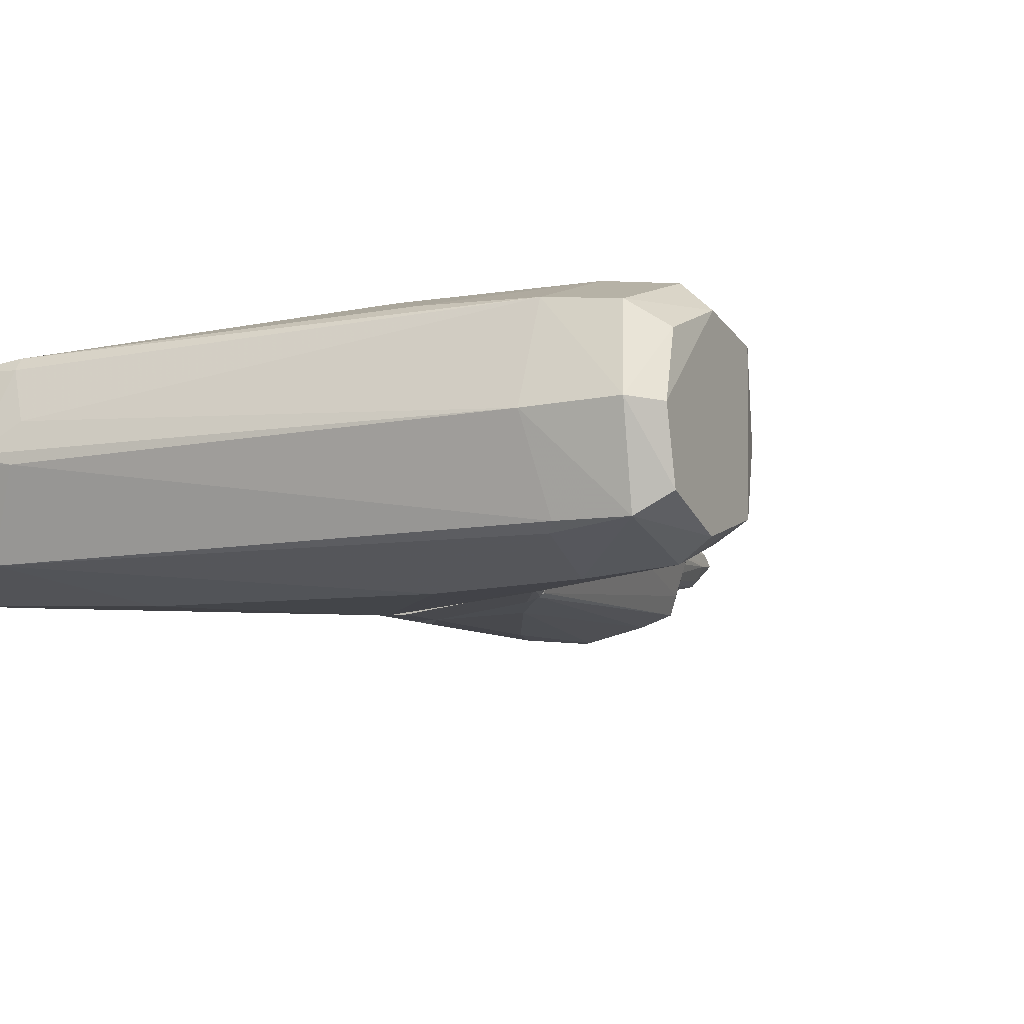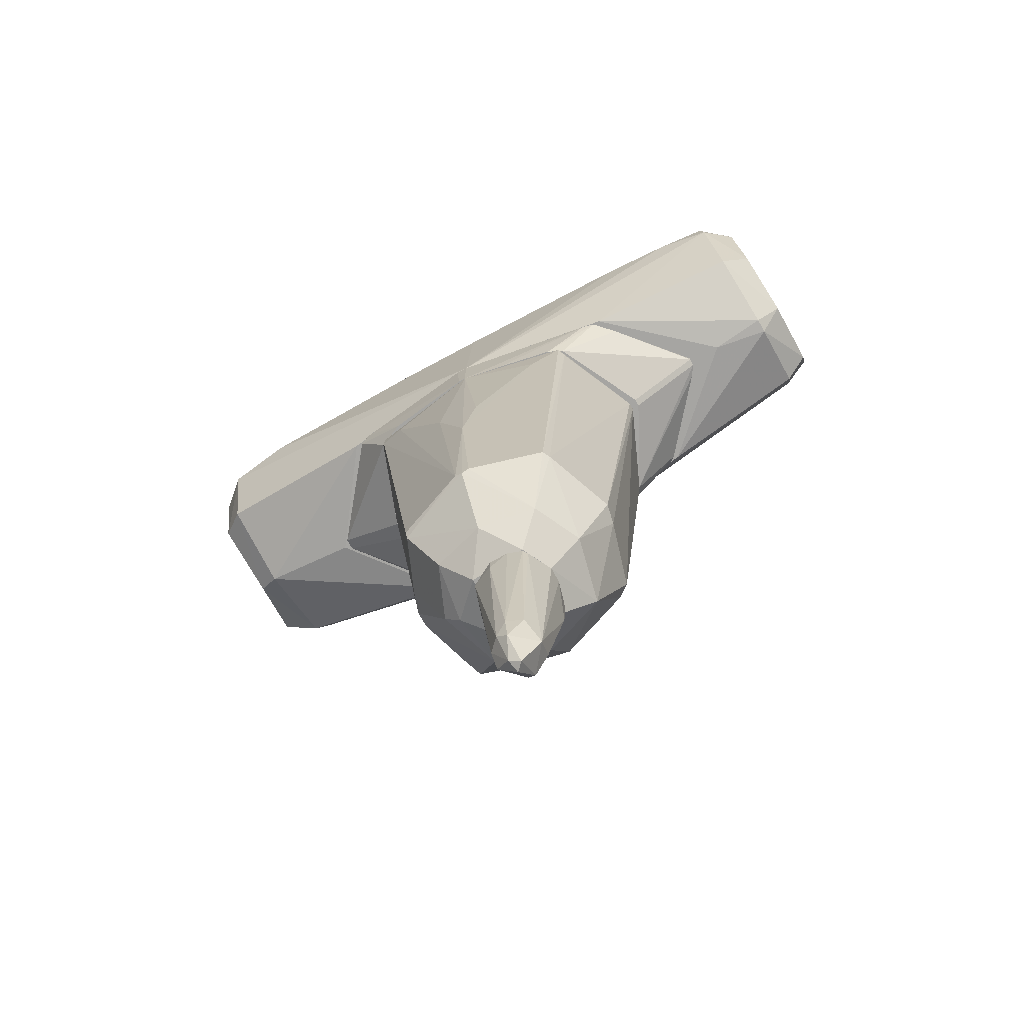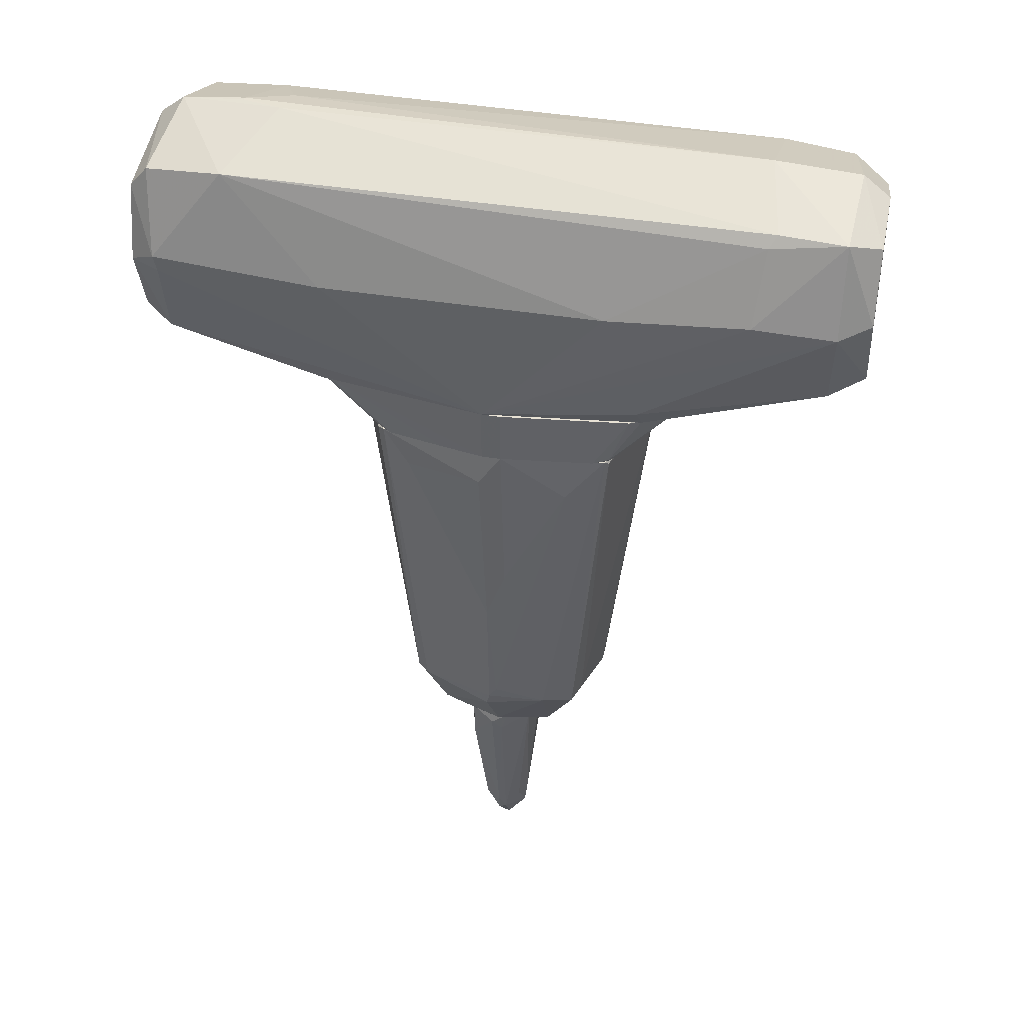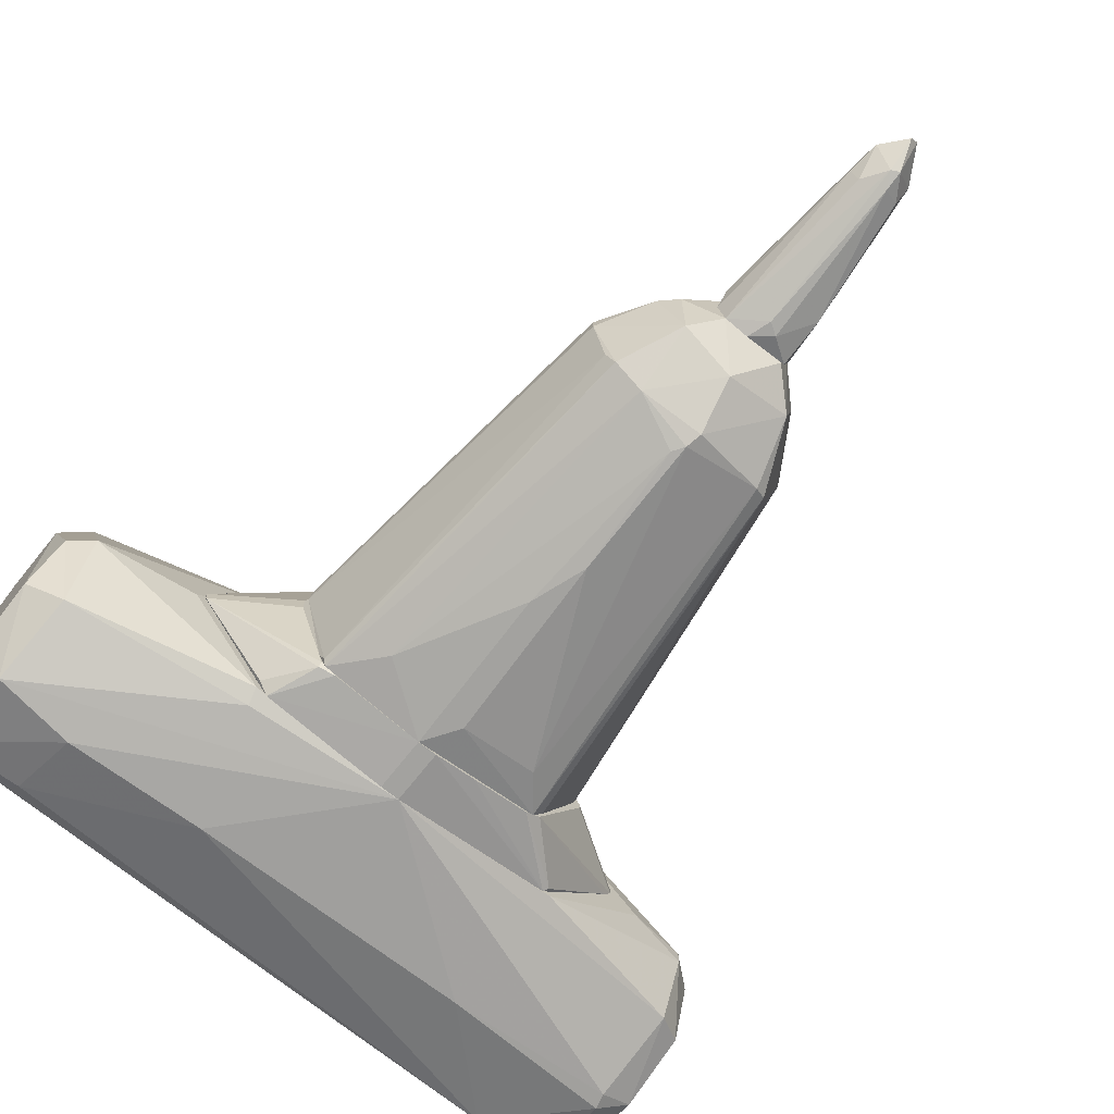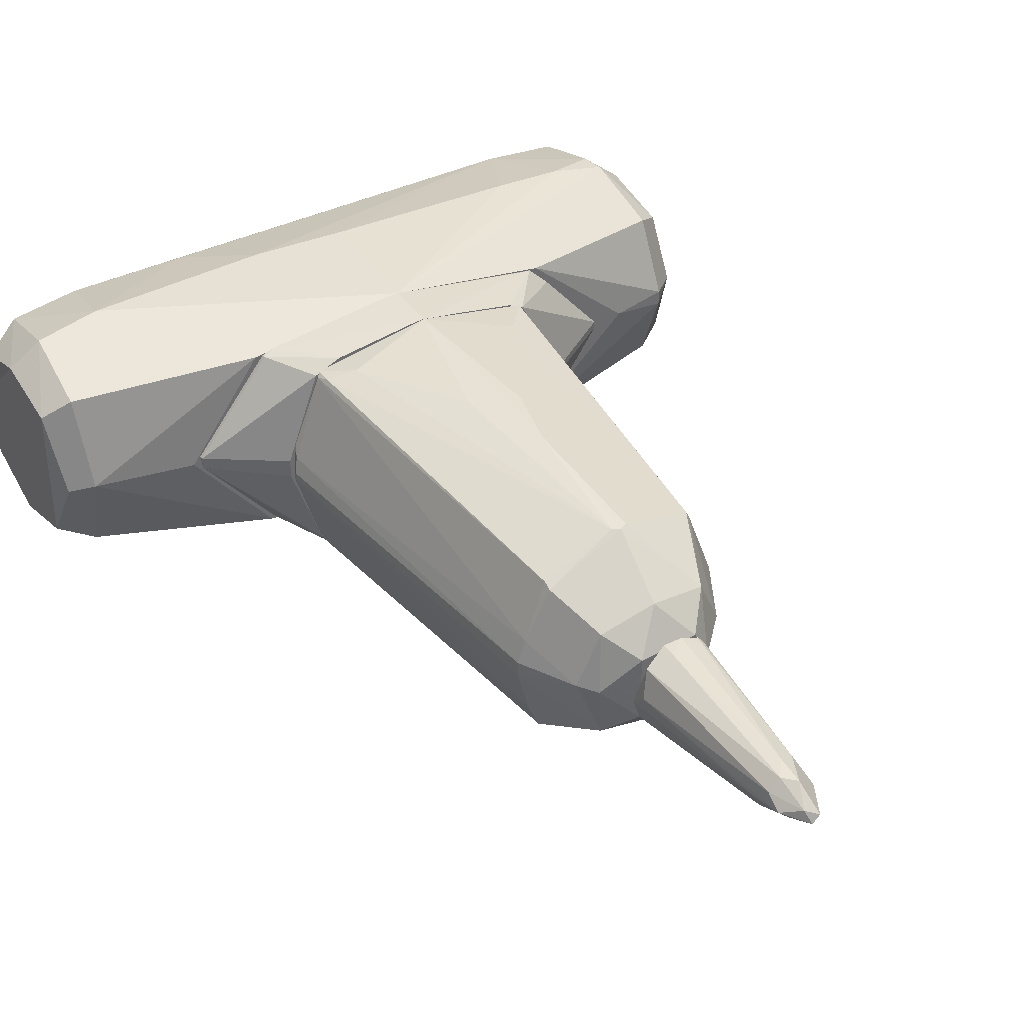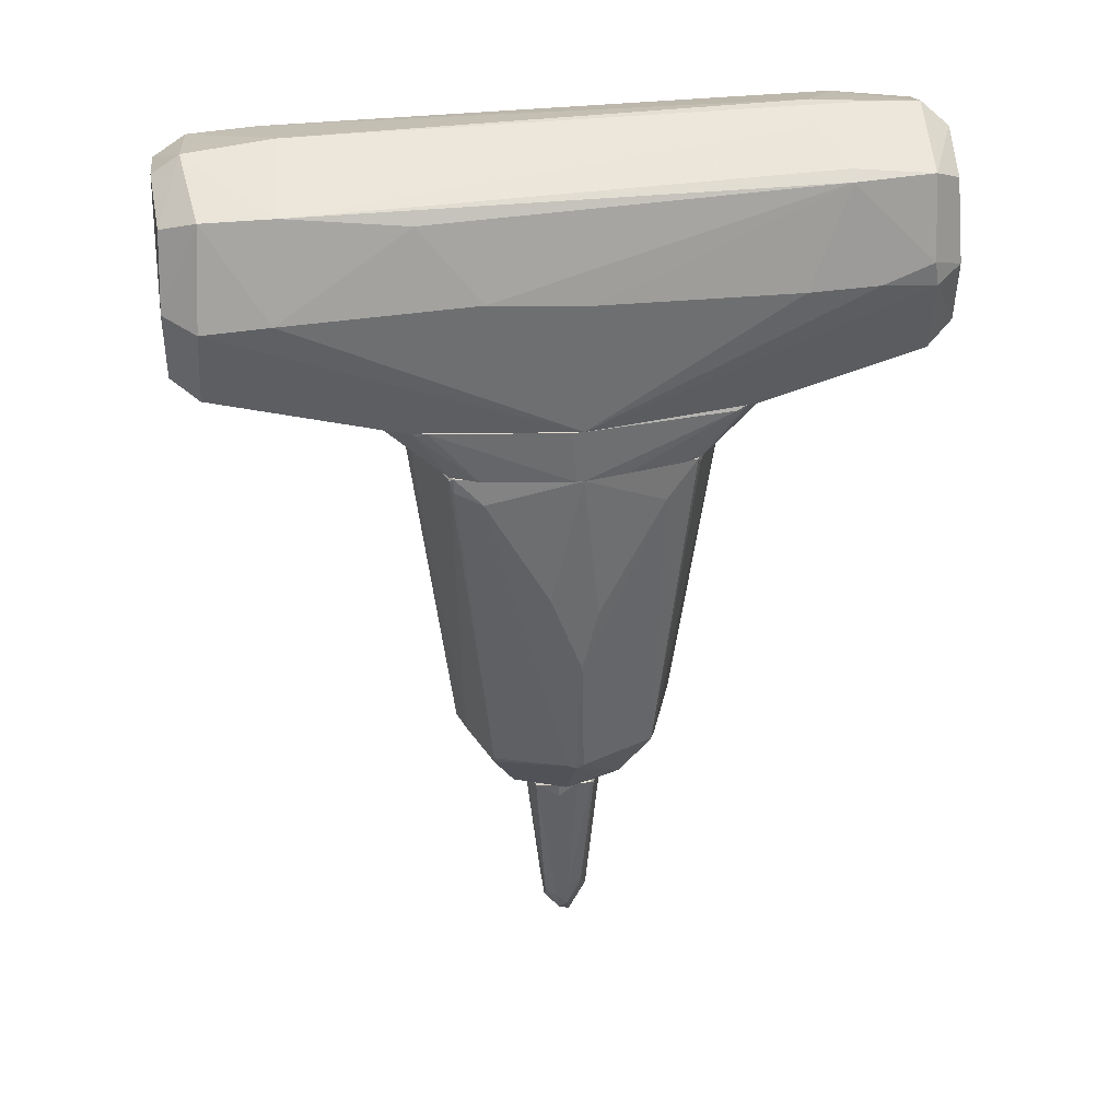
<metadata>
{"format":"obj","ext":"obj","renderer":"f3d","projection":"perspective","resolution":1024,"background":"white","views":[{"elev":-8.4,"azim":-152.8,"up":"+Z"},{"elev":-73.6,"azim":29.1,"up":"+Y"},{"elev":40.8,"azim":-168.3,"up":"+Y"},{"elev":-72.4,"azim":-38.5,"up":"+Z"},{"elev":39.1,"azim":-31.6,"up":"+Z"},{"elev":35.8,"azim":-7.8,"up":"+Y"}]}
</metadata>
<code>
o convex_0
v 0.1222 -3.9 -0.3843
v 0.1222 -3.771 0.3225
v -0.03841 -3.771 0.3225
v 0.09003 -5.57 0.03329
v -0.2954 -3.771 -0.1273
v 0.3792 -3.771 -0.09511
v -0.1348 -5.378 0.001192
v 0.09003 -5.345 -0.1915
v -0.2312 -3.771 -0.32
v 0.2507 -5.281 0.001192
v 0.05794 -5.345 0.1939
v -0.2312 -3.836 0.226
v 0.2828 -3.836 0.2582
v 0.3149 -4.157 -0.2878
v -0.03841 -5.249 0.1939
v 0.3149 -3.771 -0.32
v -0.1027 -5.12 -0.1593
v 0.3792 -3.771 0.03329
v -0.2954 -3.9 0.001192
v 0.02584 -3.964 -0.3843
v -0.1348 -5.249 0.09749
v 0.1864 -5.088 0.1618
v 0.2185 -5.153 -0.1593
v 0.02584 -5.313 -0.1915
v 0.05794 -5.12 0.226
v -0.03841 -3.9 0.3225
v 0.2507 -3.804 0.2903
v 0.02584 -5.57 -0.03091
v -0.1669 -5.12 -0.03091
v -0.03841 -3.771 -0.3843
v 0.09003 -5.185 -0.2236
v -0.006251 -5.506 0.06546
f 7 28 32
f 3 2 5
f 5 2 6
f 5 6 9
f 4 8 10
f 4 10 11
f 3 5 12
f 6 10 14
f 9 6 16
f 14 1 16
f 6 14 16
f 6 2 18
f 10 6 18
f 13 10 18
f 12 5 19
f 15 12 21
f 19 7 21
f 12 19 21
f 11 10 22
f 10 13 22
f 10 8 23
f 14 10 23
f 7 17 24
f 17 9 24
f 9 20 24
f 15 11 25
f 11 22 25
f 2 3 26
f 3 12 26
f 12 15 26
f 25 2 26
f 15 25 26
f 18 2 27
f 13 18 27
f 22 13 27
f 2 25 27
f 25 22 27
f 8 4 28
f 7 24 28
f 24 8 28
f 5 9 29
f 17 7 29
f 9 17 29
f 19 5 29
f 7 19 29
f 16 1 30
f 9 16 30
f 1 20 30
f 20 9 30
f 1 14 31
f 20 1 31
f 23 8 31
f 14 23 31
f 8 24 31
f 24 20 31
f 4 11 32
f 11 15 32
f 21 7 32
f 15 21 32
f 28 4 32
o convex_1
v 1.343 -0.04526 0.001343
v -1.259 -0.1416 0.001343
v -1.259 -0.1416 0.03334
v 0.3791 -3.771 0.03334
v 0.05792 -0.04526 1.061
v -0.1025 -0.04526 -0.9945
v -0.9056 -3.097 0.03334
v 0.02608 -2.968 -0.9303
v 0.02608 -3.064 0.9327
v -0.9377 -0.04526 0.9005
v -0.9698 -0.04526 -0.8659
v 0.7003 -2.968 0.7399
v 0.7645 -2.968 -0.6411
v 0.9573 -0.04526 -0.8017
v 0.9894 -0.04526 0.8683
v -0.7128 -3.097 -0.7055
v -0.6486 -3.129 0.6757
v 0.9573 -2.968 0.06534
v -0.2312 -3.771 -0.3199
v -0.2312 -3.771 0.2581
v 0.5396 -3.514 -0.4807
v 0.05792 -1.908 1.029
v 0.4754 -3.514 0.4827
v 0.02608 -1.844 -0.9947
v -0.006268 -3.514 -0.6733
v -0.6486 -3.514 0.001343
v 1.343 -0.07736 0.06534
v -0.9377 -0.174 0.9005
v -0.006268 -3.578 0.5791
v 1.021 -0.07736 -0.7377
v 0.6682 -3 -0.7055
v -0.9056 -3.097 -0.09506
v 0.2826 -3.771 -0.3521
v -0.4558 -3.578 -0.5127
v -0.7128 -0.2703 0.9647
v 0.6682 -3.482 0.06534
v -1.034 -0.04526 -0.7375
v -0.03836 -3.032 0.9327
v 0.09001 -0.3342 -0.9947
v -0.4558 -3.064 -0.8019
v -0.6486 -0.4308 -0.9303
v -1.195 -0.04526 0.2579
v -0.6486 -3.064 0.7077
v 0.9252 -3 -0.09506
v -0.4558 -3.546 0.4507
v 0.2505 -3.771 0.2901
v 0.7324 -0.3345 -0.8659
v -0.7773 -3.064 -0.5447
v 0.7324 -0.3666 0.9325
v -0.8415 -3.097 0.2259
v -0.1991 -1.202 1.029
v 0.05792 -3.096 -0.8983
v -0.9698 -0.07736 0.8683
v -1.259 -0.1095 -0.03086
v 0.7324 -2.968 0.6755
v 1.021 -0.1095 0.8043
v -0.1346 -1.394 -0.9945
v -0.5203 -3.642 -0.03086
v -0.03836 -2.872 -0.9303
v -1.227 -0.1095 0.1617
v 0.1863 -1.362 1.029
v -1.002 -0.07736 -0.8339
v 1.343 -0.07736 0.001343
v 0.09001 -3.032 0.9327
f 81 54 96
f 37 33 38
f 35 34 39
f 37 38 42
f 42 38 43
f 38 33 46
f 33 37 47
f 51 36 52
f 33 47 59
f 41 49 61
f 55 41 61
f 46 33 62
f 45 46 62
f 46 45 63
f 45 53 63
f 39 34 64
f 58 39 64
f 36 51 65
f 53 36 65
f 51 57 65
f 57 53 65
f 57 51 66
f 64 48 66
f 58 64 66
f 37 42 67
f 42 60 67
f 36 53 68
f 55 36 68
f 42 43 69
f 49 41 70
f 41 54 70
f 67 60 70
f 38 46 71
f 56 38 71
f 48 43 72
f 66 48 72
f 57 66 72
f 43 38 73
f 72 43 73
f 42 69 74
f 49 70 75
f 70 60 75
f 53 45 76
f 50 68 76
f 68 53 76
f 49 58 77
f 61 49 77
f 52 61 77
f 52 36 78
f 36 55 78
f 61 52 78
f 55 61 78
f 40 56 79
f 63 40 79
f 46 63 79
f 71 46 79
f 56 71 79
f 48 64 80
f 47 37 81
f 44 47 81
f 39 58 82
f 58 49 82
f 49 75 82
f 54 37 83
f 37 67 83
f 70 54 83
f 67 70 83
f 53 57 84
f 40 63 84
f 63 53 84
f 72 40 84
f 57 72 84
f 60 42 85
f 42 74 85
f 75 60 85
f 82 75 85
f 34 35 86
f 64 34 86
f 35 74 86
f 74 69 86
f 80 64 86
f 44 55 87
f 50 59 87
f 68 50 87
f 55 68 87
f 47 44 88
f 59 47 88
f 44 87 88
f 87 59 88
f 38 56 89
f 73 38 89
f 51 52 90
f 66 51 90
f 58 66 90
f 77 58 90
f 52 77 90
f 56 40 91
f 40 72 91
f 72 73 91
f 89 56 91
f 73 89 91
f 35 39 92
f 74 35 92
f 39 82 92
f 85 74 92
f 82 85 92
f 37 54 93
f 81 37 93
f 54 81 93
f 43 48 94
f 69 43 94
f 48 80 94
f 86 69 94
f 80 86 94
f 33 59 95
f 59 50 95
f 62 33 95
f 45 62 95
f 76 45 95
f 50 76 95
f 54 41 96
f 41 55 96
f 55 44 96
f 44 81 96
o convex_2
v 0.4111 -0.04489 0.9969
v -0.1026 -0.04489 -0.9947
v -0.1026 0.4049 -0.9947
v -1.87 0.4049 0.09734
v 2.05 0.4049 0.06514
v 0.05815 0.4049 1.061
v -0.97 -0.04489 0.8685
v 1.021 -0.04489 -0.7375
v -1.002 -0.04489 -0.8339
v 1.407 0.4049 -0.7697
v 1.021 -0.04489 0.8363
v -1.163 0.4049 -0.8661
v 1.375 0.4049 0.8363
v -1.227 0.4049 0.9005
v 1.407 -0.04489 0.001544
v -1.259 -0.04489 0.09734
v -0.006303 -0.04489 1.061
v -1.87 0.3727 0.001343
v 2.05 0.3727 0.001544
v 0.4111 -0.04489 -0.9303
v -0.7452 -0.04489 0.9649
v -1.87 0.3727 0.09734
v 2.05 0.3727 0.06514
v 0.05815 0.4049 -0.9947
v -1.13 0.4049 0.9327
v -1.259 -0.04489 -0.06286
v -0.8733 -0.04489 -0.8983
v 0.8933 -0.04489 -0.8339
v 1.535 0.3727 0.6757
v 1.278 0.3727 0.8685
v 1.439 0.3727 -0.7375
v -1.259 0.3727 -0.7697
v 1.407 -0.04489 0.06514
v -1.227 0.3727 0.9005
v 0.05815 -0.04489 -0.9947
v 0.8933 -0.04489 0.9005
v 0.05815 -0.04489 1.061
v -0.03853 0.4049 1.061
v -1.002 -0.01275 -0.8661
v 1.985 0.3727 -0.09506
f 104 127 136
f 99 100 101
f 101 100 102
f 98 97 103
f 97 98 104
f 98 103 105
f 99 101 106
f 97 104 107
f 99 98 108
f 100 99 108
f 101 102 109
f 102 100 110
f 107 104 111
f 105 103 112
f 103 97 113
f 100 108 114
f 111 104 115
f 104 98 116
f 103 113 117
f 110 100 118
f 112 103 118
f 100 114 118
f 114 112 118
f 115 101 119
f 111 115 119
f 98 99 120
f 99 106 120
f 102 110 121
f 117 113 121
f 105 112 122
f 114 105 122
f 112 114 122
f 98 105 123
f 108 98 123
f 104 116 124
f 116 106 124
f 101 109 125
f 109 107 125
f 119 101 125
f 107 119 125
f 109 102 126
f 104 124 127
f 124 106 127
f 114 108 128
f 107 111 129
f 119 107 129
f 111 119 129
f 103 117 130
f 110 118 130
f 118 103 130
f 121 110 130
f 117 121 130
f 116 98 131
f 106 116 131
f 98 120 131
f 120 106 131
f 97 107 132
f 107 109 132
f 126 97 132
f 109 126 132
f 113 97 133
f 102 113 133
f 97 126 133
f 126 102 133
f 113 102 134
f 102 121 134
f 121 113 134
f 105 114 135
f 123 105 135
f 108 123 135
f 128 108 135
f 114 128 135
f 106 101 136
f 101 115 136
f 115 104 136
f 127 106 136
o convex_3
v -2.961 0.662 0.001343
v 2.242 2.525 0.06534
v 2.242 2.525 0.03334
v 2.82 0.4692 0.06534
v -2.223 1.497 1.061
v -2.769 2.236 -0.6733
v 0.0579 0.4049 -0.9947
v 2.82 1.529 -0.8983
v 0.0579 0.4049 1.061
v 2.724 1.593 0.9327
v -2.705 2.204 0.7399
v -2.769 1.497 -0.8981
v 2.885 2.204 -0.6413
v 2.724 2.236 0.7397
v -2.801 0.7583 0.8041
v 3.046 0.8226 -0.5769
v -2.801 2.429 0.06514
v -1.259 0.4049 -0.8339
v 3.013 0.887 0.5793
v -0.9376 1.497 -0.9947
v -1.291 0.4049 0.9005
v 2.242 2.268 -0.7055
v -3.026 1.497 0.7721
v -3.026 0.9191 -0.5447
v 1.439 0.4049 0.8363
v 2.981 2.3 0.09754
v -2.126 2.236 0.8041
v -3.026 2.139 -0.5125
v 1.471 0.4049 -0.7697
v 0.1221 1.497 1.061
v -2.769 0.5335 0.06514
v -2.094 2.493 0.03334
v 2.082 2.236 0.8041
v 2.788 0.7263 0.7077
v 2.82 0.6942 -0.6733
v 3.046 2.011 -0.6091
v 2.306 1.465 0.9969
v -2.737 0.7907 -0.6733
v -2.769 1.433 0.9969
v -2.223 2.268 -0.6733
v -2.993 2.075 0.5471
v 2.981 1.465 0.7399
v -1.162 2.139 0.8685
v 1.407 1.465 -0.9625
v -1.934 0.4049 0.03334
v 1.921 2.525 -0.03066
v 2.756 2.493 0.03334
v -3.026 0.887 0.6435
v -2.094 1.561 -0.9623
v 1.889 2.461 0.2901
v 2.756 1.401 0.9327
v -2.158 2.172 -0.7375
v 2.338 0.4049 0.03334
v 3.046 0.662 0.03334
v -3.026 1.561 -0.7375
v 2.788 1.401 -0.8981
v -1.226 0.5335 -0.8983
v 2.082 2.3 0.7077
v -3.026 2.268 0.03334
v 1.728 1.465 1.029
v 2.82 0.4692 -0.06286
v -0.6808 1.561 1.061
v 2.949 2.107 0.5793
v 3.046 1.401 -0.7697
f 171 192 200
f 143 145 154
f 154 145 157
f 149 144 158
f 145 143 161
f 147 141 163
f 153 147 163
f 153 142 164
f 160 159 164
f 161 143 165
f 151 137 167
f 157 151 167
f 142 153 168
f 153 163 168
f 146 150 169
f 161 140 170
f 165 143 171
f 144 149 172
f 149 162 172
f 146 169 173
f 160 148 174
f 137 160 174
f 167 137 174
f 154 167 174
f 145 141 175
f 141 147 175
f 157 145 175
f 151 157 175
f 147 159 175
f 142 168 176
f 147 153 177
f 159 147 177
f 155 172 178
f 172 162 178
f 163 141 179
f 169 163 179
f 143 156 180
f 158 144 180
f 156 158 180
f 154 157 181
f 157 167 181
f 167 154 181
f 138 139 182
f 168 138 182
f 158 176 182
f 176 168 182
f 139 138 183
f 138 150 183
f 149 158 183
f 162 149 183
f 150 162 183
f 182 139 183
f 158 182 183
f 137 151 184
f 159 160 184
f 160 137 184
f 151 175 184
f 175 159 184
f 148 142 185
f 143 148 185
f 156 143 185
f 138 168 186
f 168 163 186
f 145 161 187
f 170 155 187
f 161 170 187
f 173 145 187
f 146 173 187
f 178 146 187
f 155 178 187
f 158 156 188
f 142 176 188
f 176 158 188
f 185 142 188
f 156 185 188
f 140 161 189
f 161 165 189
f 170 140 190
f 155 170 190
f 152 172 190
f 172 155 190
f 142 148 191
f 148 160 191
f 164 142 191
f 160 164 191
f 171 143 192
f 143 180 192
f 180 144 192
f 148 143 193
f 143 154 193
f 174 148 193
f 154 174 193
f 150 138 194
f 169 150 194
f 163 169 194
f 138 186 194
f 186 163 194
f 153 164 195
f 164 159 195
f 177 153 195
f 159 177 195
f 166 145 196
f 169 166 196
f 145 173 196
f 173 169 196
f 171 152 197
f 165 171 197
f 140 189 197
f 189 165 197
f 190 140 197
f 152 190 197
f 141 145 198
f 145 166 198
f 166 169 198
f 179 141 198
f 169 179 198
f 150 146 199
f 162 150 199
f 146 178 199
f 178 162 199
f 152 171 200
f 144 172 200
f 172 152 200
f 192 144 200

</code>
